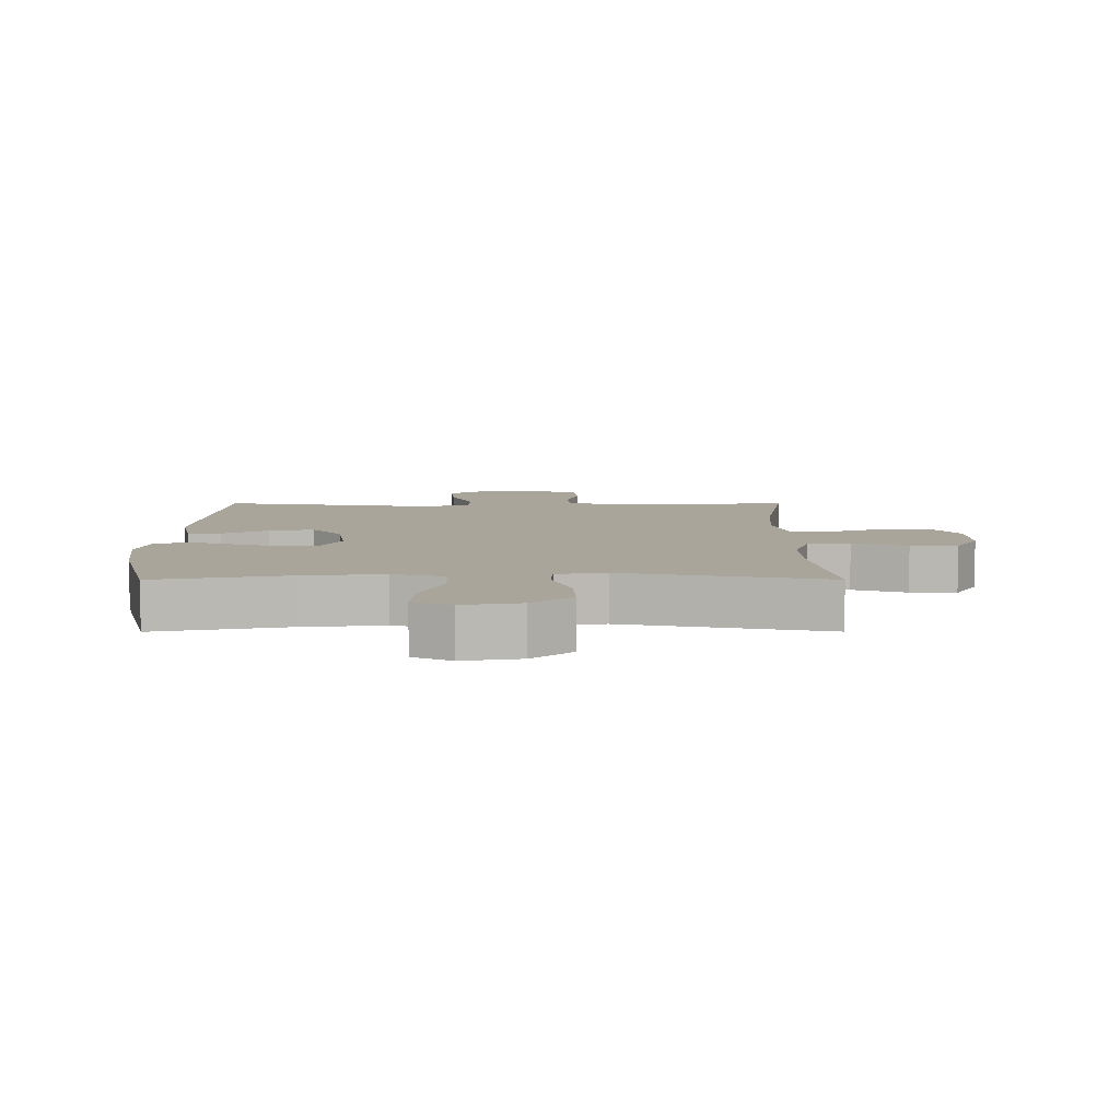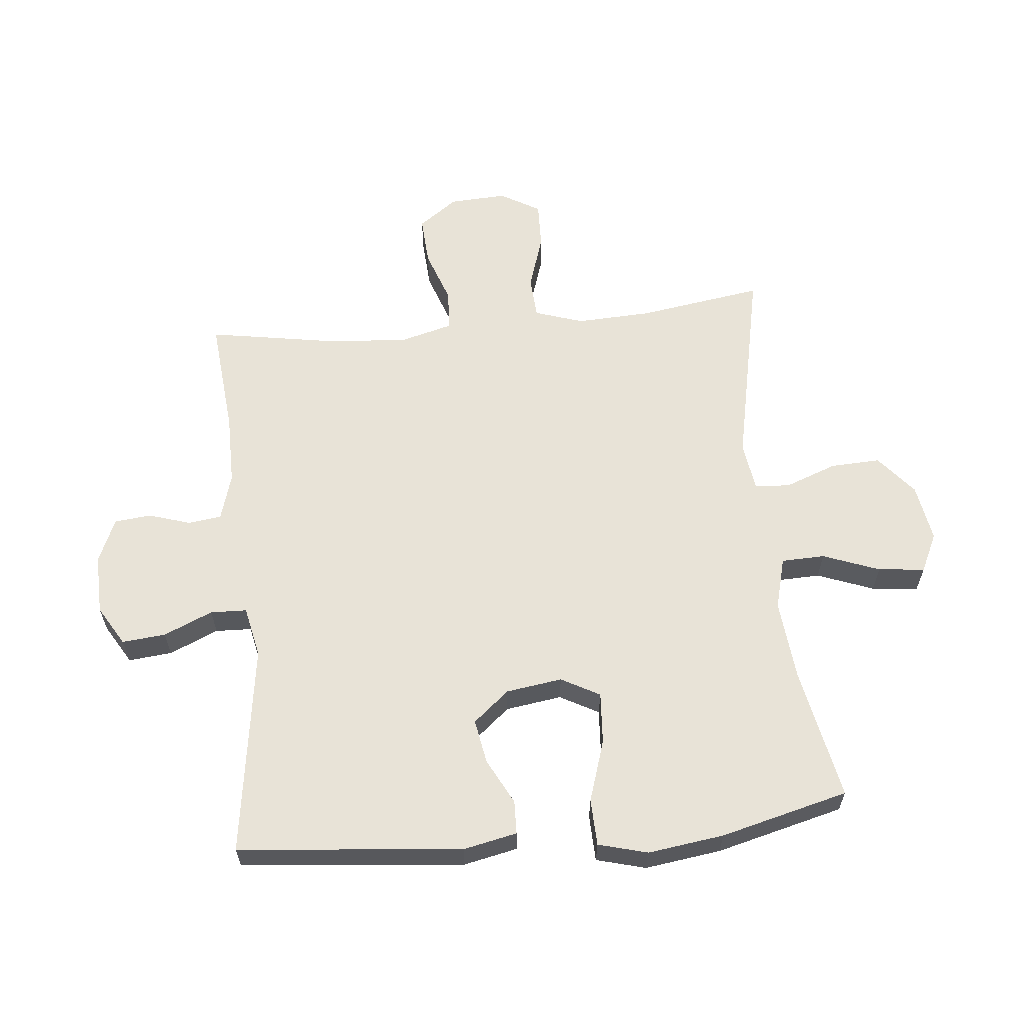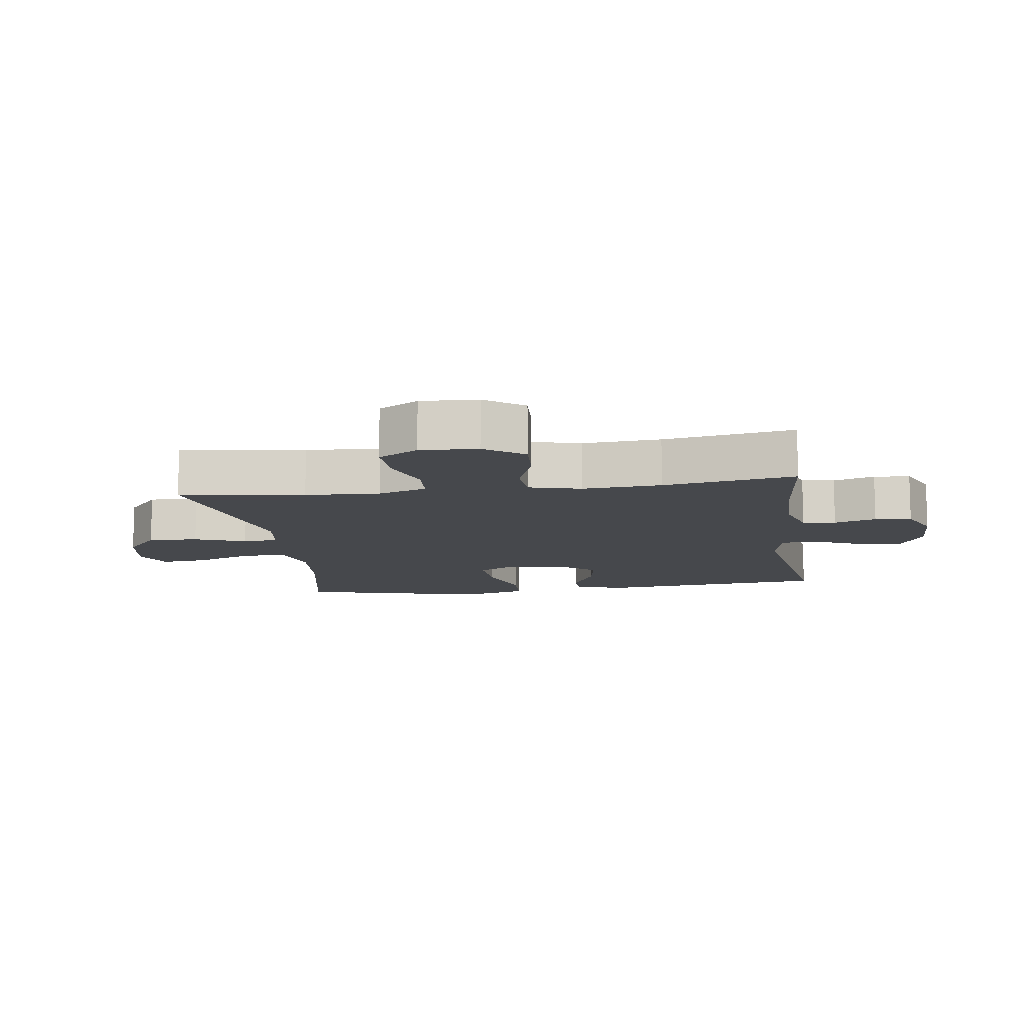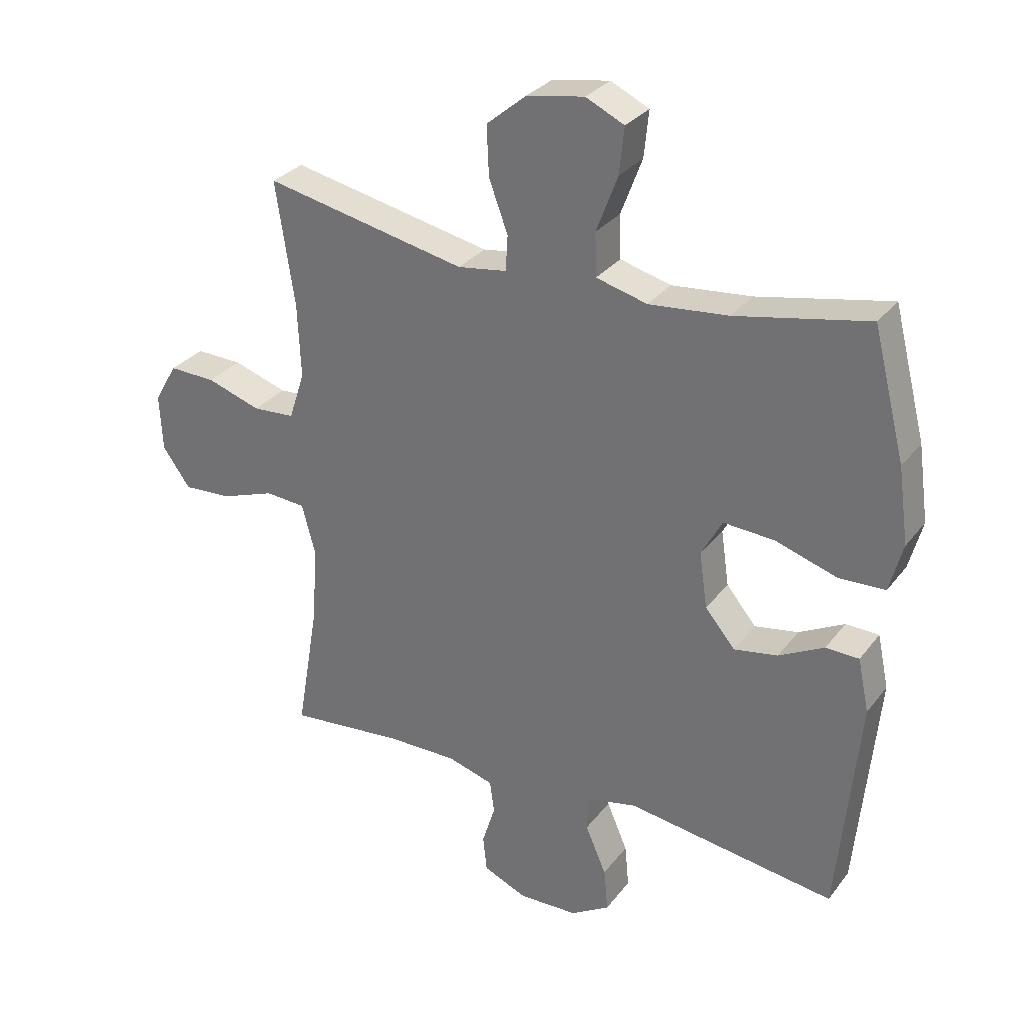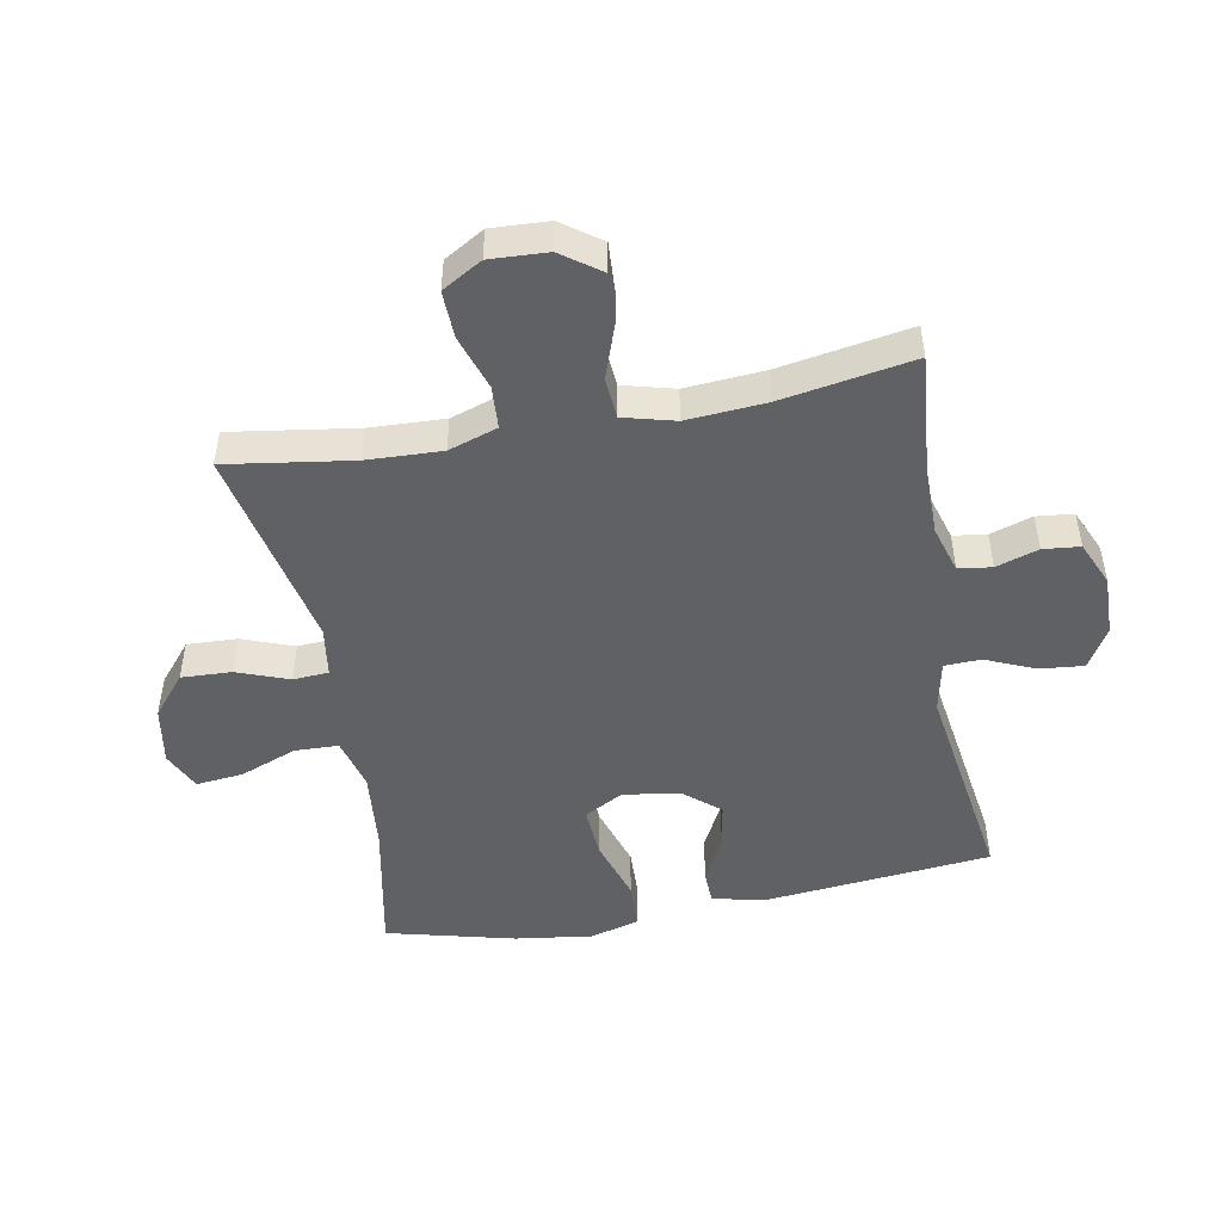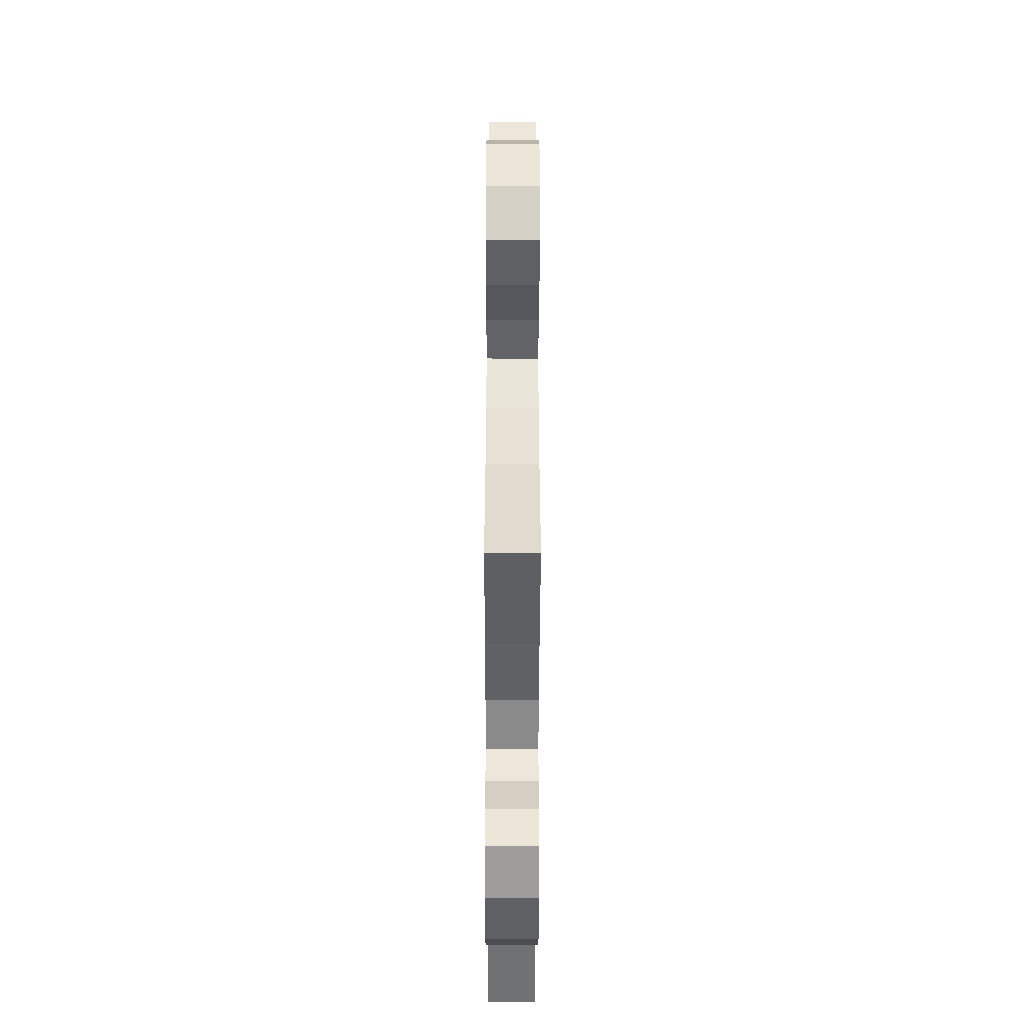
<metadata>
{"format":"obj","ext":"obj","renderer":"f3d","projection":"perspective","resolution":1024,"background":"white","views":[{"elev":7.6,"azim":-0.1,"up":"+Y"},{"elev":61.5,"azim":-95.6,"up":"+Y"},{"elev":-11.3,"azim":98.1,"up":"+Y"},{"elev":30.0,"azim":-149.8,"up":"+Z"},{"elev":-48.7,"azim":100.6,"up":"+Y"},{"elev":-46.8,"azim":89.9,"up":"+Z"}]}
</metadata>
<code>
o path132
v 0.4419 0.0375 -0.2827
v 0.4327 0.0375 -0.1536
v 0.4551 0.0375 -0.06902
v 0.5218 0.0375 -0.06395
v 0.6108 0.0375 -0.09517
v 0.6912 0.0375 -0.1
v 0.7372 0.0375 -0.03609
v 0.742 0.0375 0.058
v 0.704 0.0375 0.1233
v 0.6269 0.0375 0.1209
v 0.5374 0.0375 0.09157
v 0.4678 0.0375 0.09593
v 0.4417 0.0375 0.1759
v 0.4471 0.0375 0.2985
v 0.4782 0.0375 0.5034
v 0.144 0.0375 0.4335
v 0.06297 0.0375 0.4454
v 0.0596 0.0375 0.5035
v 0.09091 0.0375 0.5877
v 0.09459 0.0375 0.6698
v 0.02888 0.0375 0.7244
v -0.06603 0.0375 0.7405
v -0.1295 0.0375 0.7104
v -0.1216 0.0375 0.6337
v -0.08641 0.0375 0.5408
v -0.08871 0.0375 0.4694
v -0.1732 0.0375 0.447
v -0.3042 0.0375 0.4596
v -0.5237 0.0375 0.5034
v -0.5769 0.0375 0.2937
v -0.5941 0.0375 0.1685
v -0.5724 0.0375 0.0876
v -0.4955 0.0375 0.08503
v -0.3939 0.0375 0.1177
v -0.3093 0.0375 0.1233
v -0.275 0.0375 0.0599
v -0.2883 0.0375 -0.03197
v -0.3379 0.0375 -0.09138
v -0.4105 0.0375 -0.07869
v -0.4855 0.0375 -0.03966
v -0.5403 0.0375 -0.04137
v -0.559 0.0375 -0.1299
v -0.5237 0.0375 -0.4983
v -0.1768 0.0375 -0.4474
v -0.09326 0.0375 -0.4649
v -0.09116 0.0375 -0.5244
v -0.1258 0.0375 -0.6048
v -0.1327 0.0375 -0.6765
v -0.06764 0.0375 -0.7153
v 0.03061 0.0375 -0.7179
v 0.1028 0.0375 -0.6864
v 0.1091 0.0375 -0.6262
v 0.0873 0.0375 -0.5573
v 0.09479 0.0375 -0.5029
v 0.1713 0.0375 -0.48
v 0.2866 0.0375 -0.4804
v 0.4782 0.0375 -0.4983
v 0.4419 -0.0375 -0.2827
v 0.4327 -0.0375 -0.1536
v 0.4551 -0.0375 -0.06902
v 0.5218 -0.0375 -0.06395
v 0.6108 -0.0375 -0.09517
v 0.6912 -0.0375 -0.1
v 0.7372 -0.0375 -0.03609
v 0.742 -0.0375 0.058
v 0.704 -0.0375 0.1233
v 0.6269 -0.0375 0.1209
v 0.5374 -0.0375 0.09157
v 0.4678 -0.0375 0.09593
v 0.4417 -0.0375 0.1759
v 0.4471 -0.0375 0.2985
v 0.4782 -0.0375 0.5034
v 0.144 -0.0375 0.4335
v 0.06297 -0.0375 0.4454
v 0.0596 -0.0375 0.5035
v 0.09091 -0.0375 0.5877
v 0.09459 -0.0375 0.6698
v 0.02888 -0.0375 0.7244
v -0.06603 -0.0375 0.7405
v -0.1295 -0.0375 0.7104
v -0.1216 -0.0375 0.6337
v -0.08641 -0.0375 0.5408
v -0.08871 -0.0375 0.4694
v -0.1732 -0.0375 0.447
v -0.3042 -0.0375 0.4596
v -0.5237 -0.0375 0.5034
v -0.5769 -0.0375 0.2937
v -0.5941 -0.0375 0.1685
v -0.5724 -0.0375 0.0876
v -0.4955 -0.0375 0.08503
v -0.3939 -0.0375 0.1177
v -0.3093 -0.0375 0.1233
v -0.275 -0.0375 0.0599
v -0.2883 -0.0375 -0.03197
v -0.3379 -0.0375 -0.09138
v -0.4105 -0.0375 -0.07869
v -0.4855 -0.0375 -0.03966
v -0.5403 -0.0375 -0.04137
v -0.559 -0.0375 -0.1299
v -0.5237 -0.0375 -0.4983
v -0.1768 -0.0375 -0.4474
v -0.09326 -0.0375 -0.4649
v -0.09116 -0.0375 -0.5244
v -0.1258 -0.0375 -0.6048
v -0.1327 -0.0375 -0.6765
v -0.06764 -0.0375 -0.7153
v 0.03061 -0.0375 -0.7179
v 0.1028 -0.0375 -0.6864
v 0.1091 -0.0375 -0.6262
v 0.0873 -0.0375 -0.5573
v 0.09479 -0.0375 -0.5029
v 0.1713 -0.0375 -0.48
v 0.2866 -0.0375 -0.4804
v 0.4782 -0.0375 -0.4983
v 0.02888 0.0375 0.7244
v -0.06603 0.0375 0.7405
v -0.1295 0.0375 0.7104
v -0.1295 0.0375 0.7104
v 0.09459 0.0375 0.6698
v -0.1216 0.0375 0.6337
v 0.09091 0.0375 0.5877
v -0.08641 0.0375 0.5408
v 0.0596 0.0375 0.5035
v -0.08871 0.0375 0.4694
v -0.08871 0.0375 0.4694
v 0.06297 0.0375 0.4454
v 0.06297 0.0375 0.4454
v -0.3042 0.0375 0.4596
v -0.5237 0.0375 0.5034
v -0.5237 0.0375 0.5034
v -0.1732 0.0375 0.447
v 0.4782 0.0375 0.5034
v 0.4782 0.0375 0.5034
v 0.144 0.0375 0.4335
v 0.4471 0.0375 0.2985
v -0.5769 0.0375 0.2937
v 0.4417 0.0375 0.1759
v -0.5941 0.0375 0.1685
v 0.4678 0.0375 0.09593
v 0.4678 0.0375 0.09593
v -0.3939 0.0375 0.1177
v -0.3093 0.0375 0.1233
v -0.3093 0.0375 0.1233
v -0.5724 0.0375 0.0876
v -0.5724 0.0375 0.0876
v 0.742 0.0375 0.058
v 0.704 0.0375 0.1233
v 0.704 0.0375 0.1233
v 0.6269 0.0375 0.1209
v -0.275 0.0375 0.0599
v 0.5374 0.0375 0.09157
v -0.4955 0.0375 0.08503
v -0.2883 0.0375 -0.03197
v 0.7372 0.0375 -0.03609
v -0.3379 0.0375 -0.09138
v 0.6912 0.0375 -0.1
v -0.4105 0.0375 -0.07869
v -0.4855 0.0375 -0.03966
v -0.5403 0.0375 -0.04137
v -0.5403 0.0375 -0.04137
v -0.559 0.0375 -0.1299
v 0.6108 0.0375 -0.09517
v 0.5218 0.0375 -0.06395
v 0.4551 0.0375 -0.06902
v 0.4551 0.0375 -0.06902
v 0.4327 0.0375 -0.1536
v 0.4419 0.0375 -0.2827
v -0.1768 0.0375 -0.4474
v -0.09326 0.0375 -0.4649
v -0.09326 0.0375 -0.4649
v -0.09116 0.0375 -0.5244
v -0.5237 0.0375 -0.4983
v -0.5237 0.0375 -0.4983
v 0.4782 0.0375 -0.4983
v 0.4782 0.0375 -0.4983
v 0.1713 0.0375 -0.48
v 0.2866 0.0375 -0.4804
v 0.09479 0.0375 -0.5029
v 0.09479 0.0375 -0.5029
v 0.0873 0.0375 -0.5573
v -0.1258 0.0375 -0.6048
v 0.1091 0.0375 -0.6262
v -0.1327 0.0375 -0.6765
v -0.1327 0.0375 -0.6765
v 0.1028 0.0375 -0.6864
v 0.1028 0.0375 -0.6864
v -0.06764 0.0375 -0.7153
v 0.03061 0.0375 -0.7179
v 0.02888 -0.0375 0.7244
v -0.06603 -0.0375 0.7405
v -0.1295 -0.0375 0.7104
v -0.1295 -0.0375 0.7104
v 0.09459 -0.0375 0.6698
v -0.1216 -0.0375 0.6337
v 0.09091 -0.0375 0.5877
v -0.08641 -0.0375 0.5408
v 0.0596 -0.0375 0.5035
v -0.08871 -0.0375 0.4694
v -0.08871 -0.0375 0.4694
v 0.06297 -0.0375 0.4454
v 0.06297 -0.0375 0.4454
v -0.3042 -0.0375 0.4596
v -0.5237 -0.0375 0.5034
v -0.5237 -0.0375 0.5034
v -0.1732 -0.0375 0.447
v 0.4782 -0.0375 0.5034
v 0.4782 -0.0375 0.5034
v 0.144 -0.0375 0.4335
v 0.4471 -0.0375 0.2985
v -0.5769 -0.0375 0.2937
v 0.4417 -0.0375 0.1759
v -0.5941 -0.0375 0.1685
v 0.4678 -0.0375 0.09593
v 0.4678 -0.0375 0.09593
v -0.3939 -0.0375 0.1177
v -0.3093 -0.0375 0.1233
v -0.3093 -0.0375 0.1233
v -0.5724 -0.0375 0.0876
v -0.5724 -0.0375 0.0876
v 0.742 -0.0375 0.058
v 0.704 -0.0375 0.1233
v 0.704 -0.0375 0.1233
v 0.6269 -0.0375 0.1209
v -0.275 -0.0375 0.0599
v 0.5374 -0.0375 0.09157
v -0.4955 -0.0375 0.08503
v -0.2883 -0.0375 -0.03197
v 0.7372 -0.0375 -0.03609
v -0.3379 -0.0375 -0.09138
v 0.6912 -0.0375 -0.1
v -0.4105 -0.0375 -0.07869
v -0.4855 -0.0375 -0.03966
v -0.5403 -0.0375 -0.04137
v -0.5403 -0.0375 -0.04137
v -0.559 -0.0375 -0.1299
v 0.6108 -0.0375 -0.09517
v 0.5218 -0.0375 -0.06395
v 0.4551 -0.0375 -0.06902
v 0.4551 -0.0375 -0.06902
v 0.4327 -0.0375 -0.1536
v 0.4419 -0.0375 -0.2827
v -0.1768 -0.0375 -0.4474
v -0.09326 -0.0375 -0.4649
v -0.09326 -0.0375 -0.4649
v -0.09116 -0.0375 -0.5244
v -0.5237 -0.0375 -0.4983
v -0.5237 -0.0375 -0.4983
v 0.4782 -0.0375 -0.4983
v 0.4782 -0.0375 -0.4983
v 0.1713 -0.0375 -0.48
v 0.2866 -0.0375 -0.4804
v 0.09479 -0.0375 -0.5029
v 0.09479 -0.0375 -0.5029
v 0.0873 -0.0375 -0.5573
v -0.1258 -0.0375 -0.6048
v 0.1091 -0.0375 -0.6262
v -0.1327 -0.0375 -0.6765
v -0.1327 -0.0375 -0.6765
v 0.1028 -0.0375 -0.6864
v 0.1028 -0.0375 -0.6864
v -0.06764 -0.0375 -0.7153
v 0.03061 -0.0375 -0.7179
f 200 224 208
f 254 262 256
f 213 238 237
f 215 212 226
f 237 236 225
f 198 205 224
f 241 250 251
f 197 198 200
f 195 196 197
f 196 198 197
f 229 242 227
f 208 209 206
f 224 238 211
f 202 216 205
f 223 220 221
f 256 262 259
f 252 245 254
f 198 224 200
f 240 227 250
f 241 251 248
f 238 224 240
f 262 255 261
f 243 245 252
f 212 215 210
f 255 254 245
f 189 194 195
f 246 231 235
f 262 254 255
f 233 235 232
f 242 229 246
f 240 250 241
f 250 243 252
f 193 189 195
f 236 228 223
f 225 236 223
f 228 236 230
f 232 235 231
f 196 195 194
f 224 227 240
f 191 194 190
f 211 238 213
f 205 216 224
f 227 243 250
f 208 224 211
f 227 242 243
f 203 210 202
f 190 194 189
f 231 246 229
f 208 211 209
f 226 212 218
f 210 215 202
f 261 255 257
f 202 215 216
f 223 228 220
f 213 237 225
f 21 22 79 78
f 22 118 192 79
f 20 21 78 77
f 23 24 81 80
f 19 20 77 76
f 24 25 82 81
f 18 19 76 75
f 25 125 199 82
f 127 18 75 201
f 28 130 204 85
f 26 27 84 83
f 27 28 85 84
f 133 16 73 207
f 16 17 74 73
f 14 15 72 71
f 29 30 87 86
f 13 14 71 70
f 30 31 88 87
f 140 13 70 214
f 34 143 217 91
f 31 145 219 88
f 8 148 222 65
f 9 10 67 66
f 35 36 93 92
f 10 11 68 67
f 33 34 91 90
f 32 33 90 89
f 11 12 69 68
f 36 37 94 93
f 7 8 65 64
f 37 38 95 94
f 6 7 64 63
f 39 40 97 96
f 40 160 234 97
f 41 42 99 98
f 5 6 63 62
f 4 5 62 61
f 165 4 61 239
f 2 3 60 59
f 38 39 96 95
f 1 2 59 58
f 44 170 244 101
f 45 46 103 102
f 173 44 101 247
f 42 43 100 99
f 175 1 58 249
f 55 56 113 112
f 179 55 112 253
f 56 57 114 113
f 53 54 111 110
f 46 47 104 103
f 52 53 110 109
f 47 184 258 104
f 186 52 109 260
f 48 49 106 105
f 50 51 108 107
f 49 50 107 106
f 126 134 150
f 180 182 188
f 139 163 164
f 141 152 138
f 163 151 162
f 124 150 131
f 167 177 176
f 123 126 124
f 121 123 122
f 122 123 124
f 155 153 168
f 134 132 135
f 150 137 164
f 128 131 142
f 149 147 146
f 182 185 188
f 178 180 171
f 124 126 150
f 166 176 153
f 167 174 177
f 164 166 150
f 188 187 181
f 169 178 171
f 138 136 141
f 181 171 180
f 115 121 120
f 172 161 157
f 188 181 180
f 159 158 161
f 168 172 155
f 166 167 176
f 176 178 169
f 119 121 115
f 162 149 154
f 151 149 162
f 154 156 162
f 158 157 161
f 122 120 121
f 150 166 153
f 117 116 120
f 137 139 164
f 131 150 142
f 153 176 169
f 134 137 150
f 153 169 168
f 129 128 136
f 116 115 120
f 157 155 172
f 134 135 137
f 152 144 138
f 136 128 141
f 187 183 181
f 128 142 141
f 149 146 154
f 139 151 163

</code>
